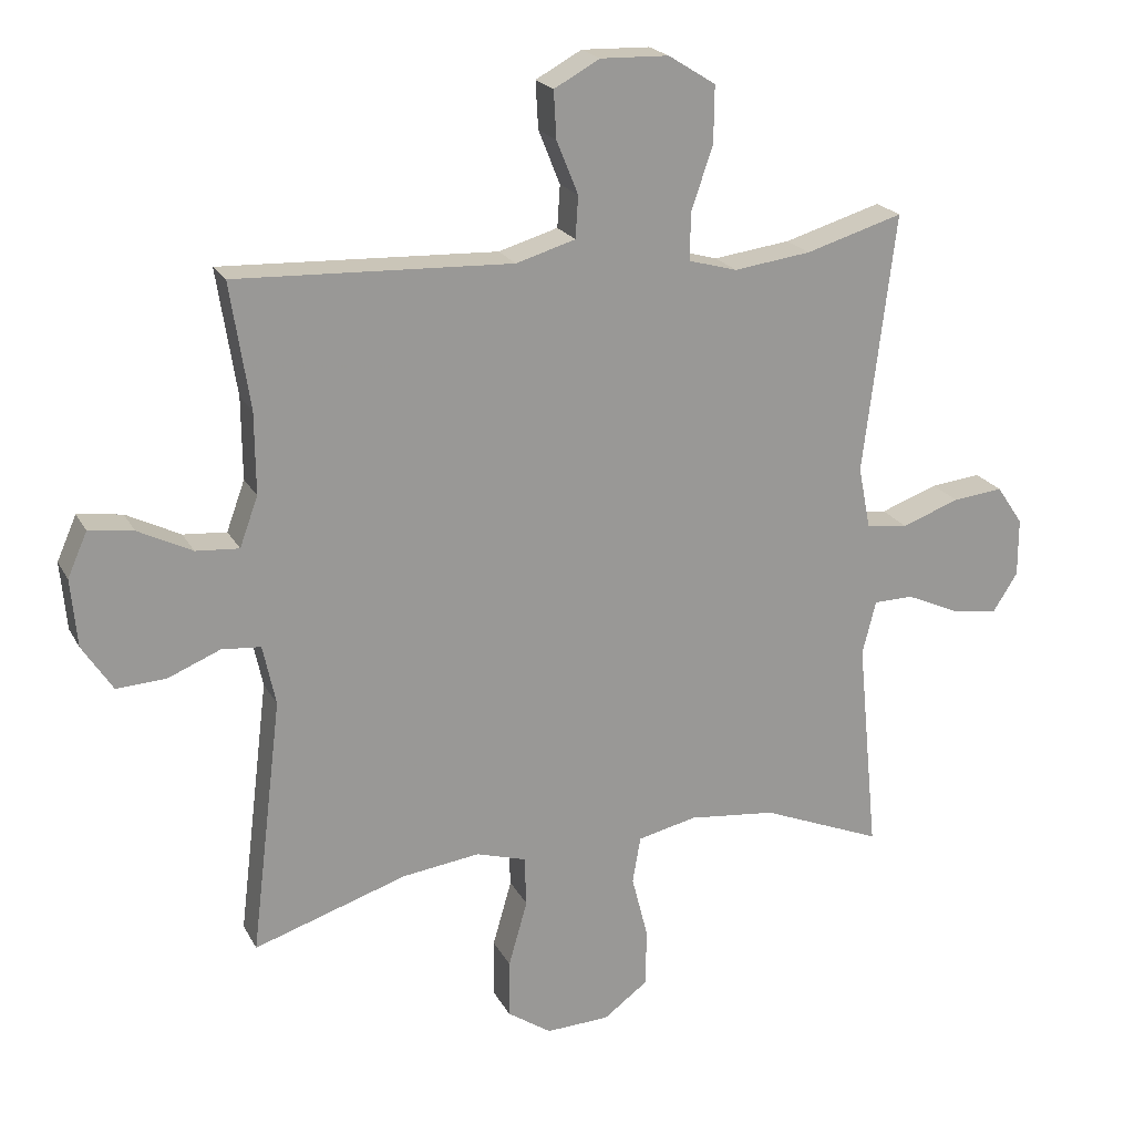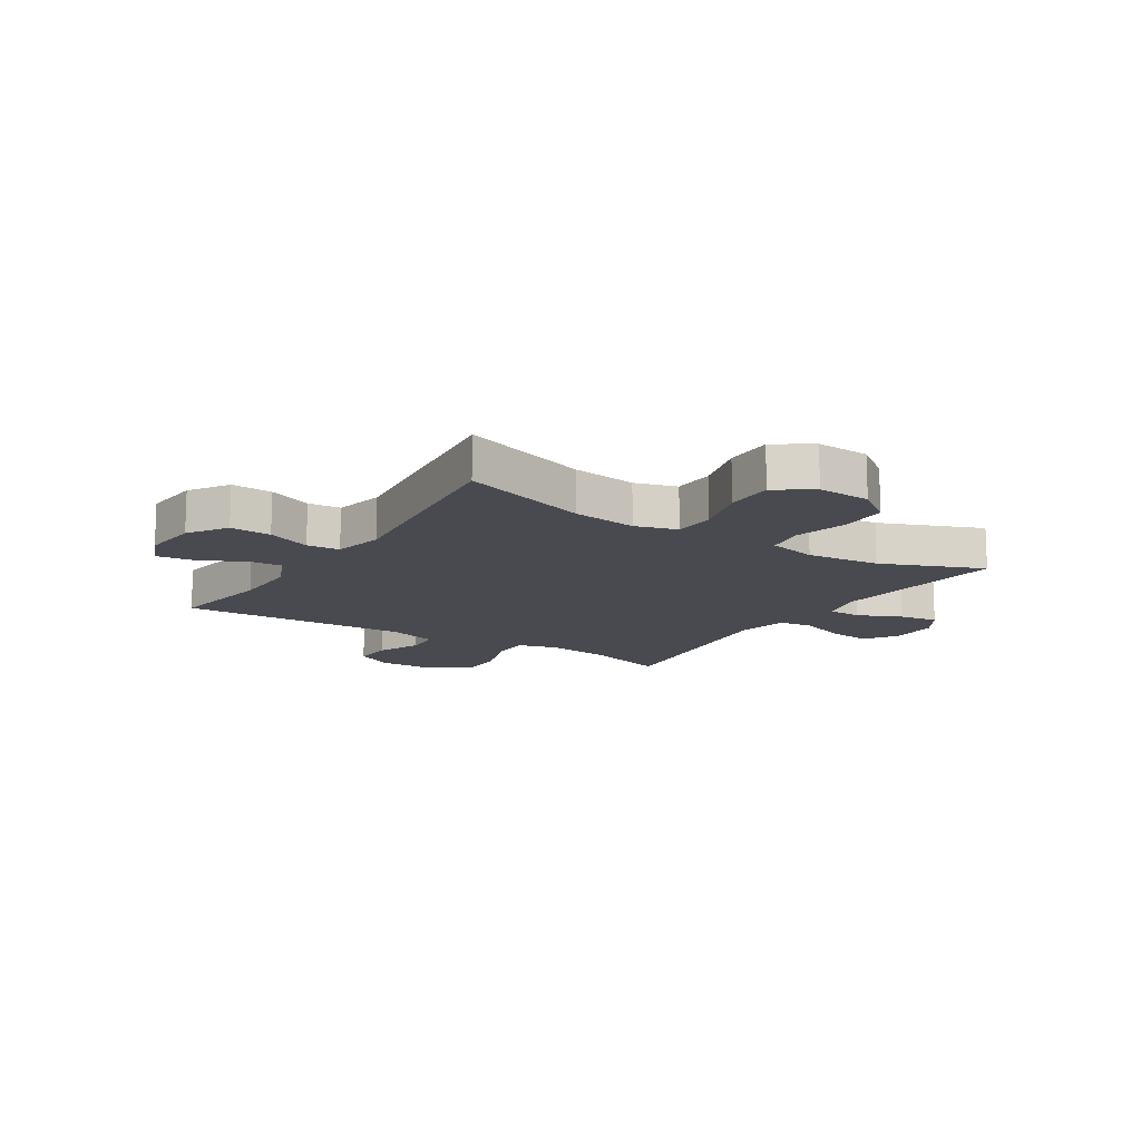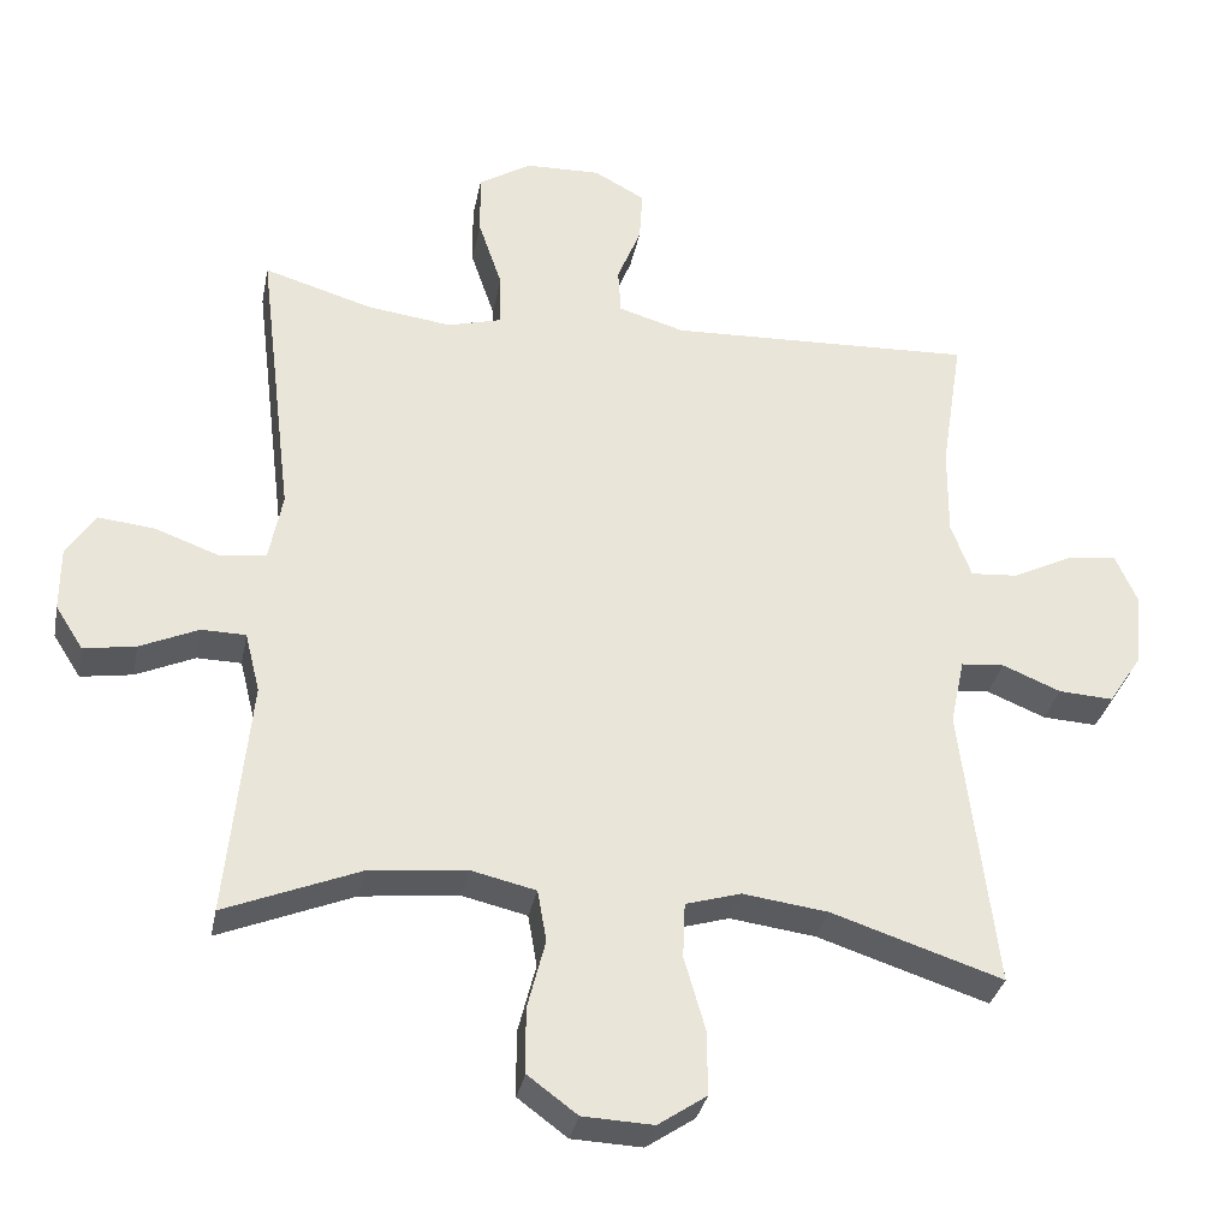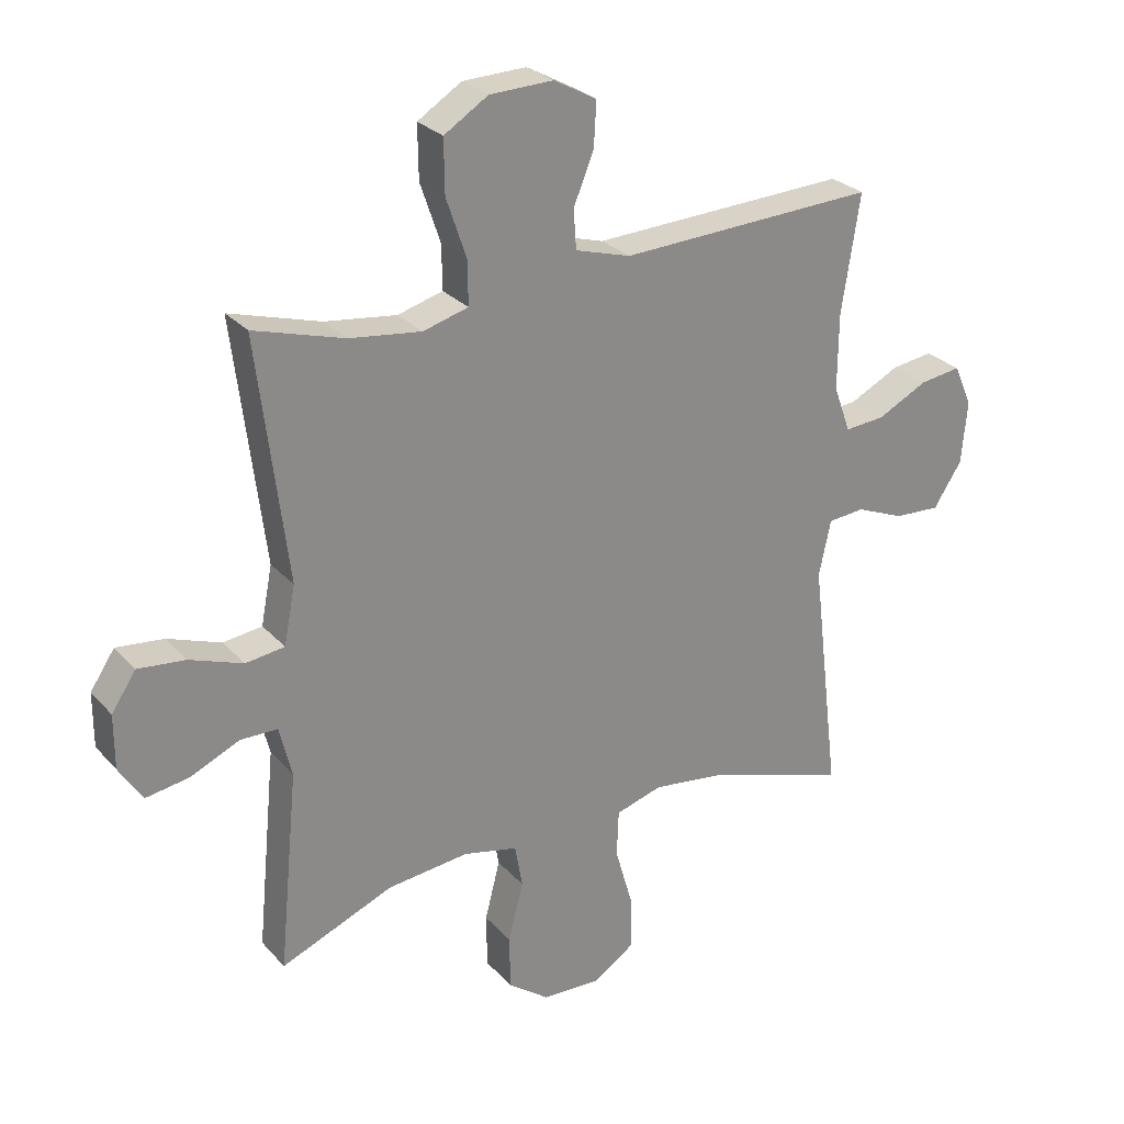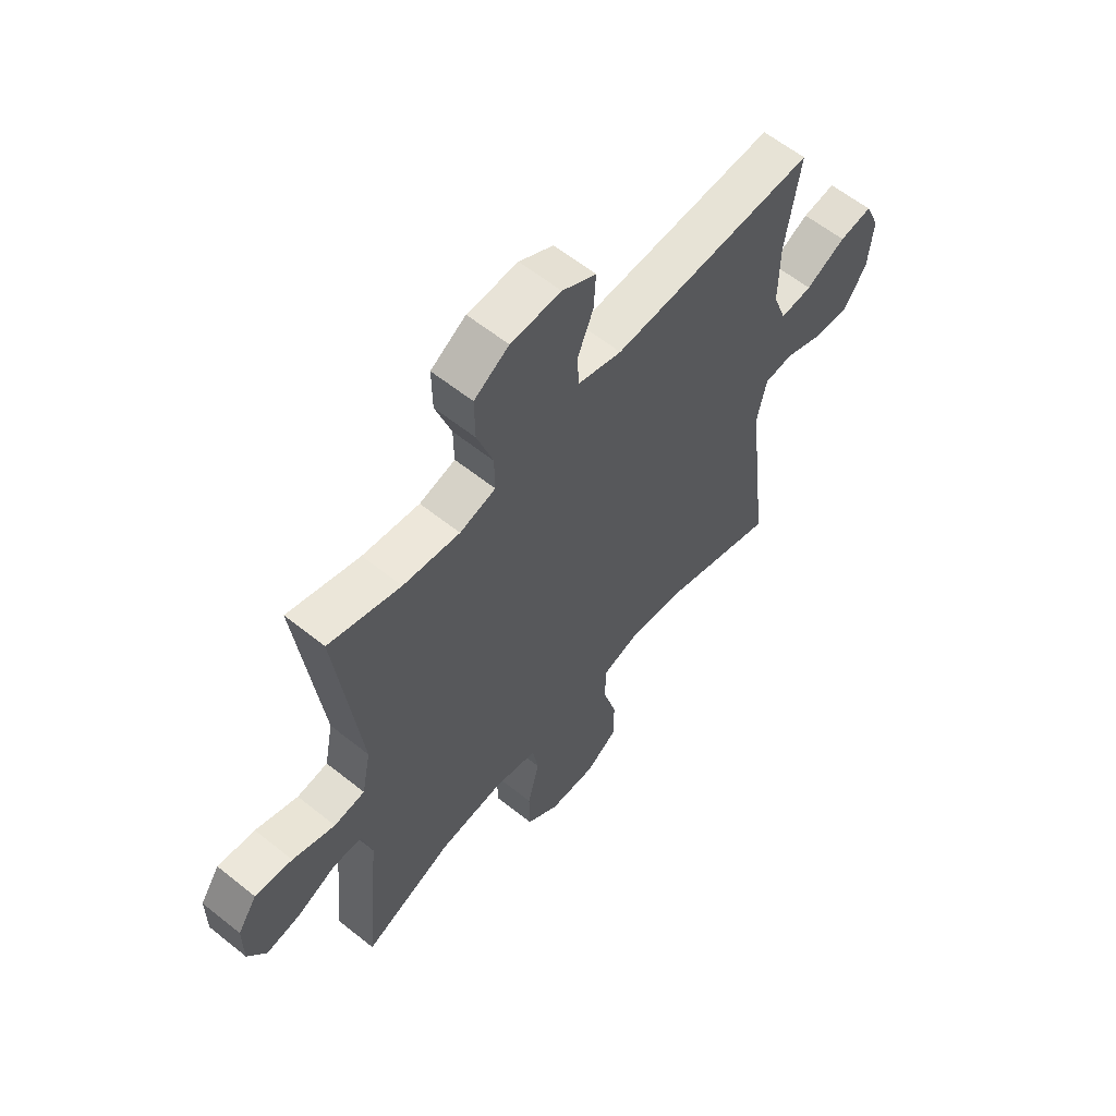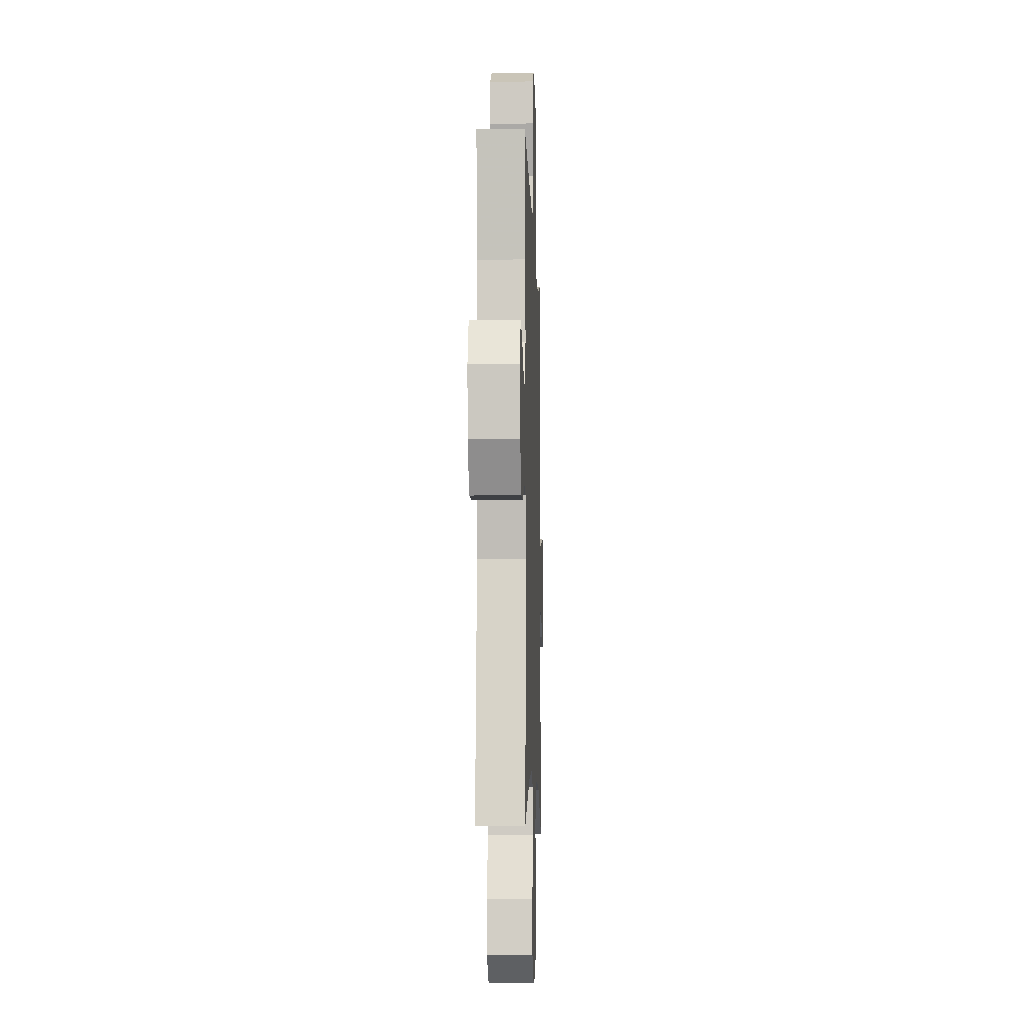
<metadata>
{"format":"obj","ext":"obj","renderer":"f3d","projection":"perspective","resolution":1024,"background":"white","views":[{"elev":20.9,"azim":158.8,"up":"+Z"},{"elev":-13.6,"azim":147.3,"up":"+Y"},{"elev":-32.8,"azim":-11.1,"up":"+Z"},{"elev":27.1,"azim":-32.2,"up":"+Z"},{"elev":60.0,"azim":-50.6,"up":"+Z"},{"elev":-8.0,"azim":91.9,"up":"+Z"}]}
</metadata>
<code>
v 0.5 0.07 0.5
v 0.471 0.07 0.314
v 0.47 0.07 0.193
v 0.497 0.07 0.119
v 0.561 0.07 0.124
v 0.641 0.07 0.164
v 0.707 0.07 0.173
v 0.736 0.07 0.107
v 0.727 0.07 0.007
v 0.682 0.07 -0.062
v 0.609 0.07 -0.058
v 0.531 0.07 -0.026
v 0.473 0.07 -0.031
v 0.454 0.07 -0.12
v 0.5 0.07 -0.5
v 0.272 0.07 -0.426
v 0.158 0.07 -0.411
v 0.084 0.07 -0.433
v 0.081 0.07 -0.507
v 0.109 0.07 -0.605
v 0.11 0.07 -0.691
v 0.045 0.07 -0.735
v -0.049 0.07 -0.731
v -0.115 0.07 -0.682
v -0.116 0.07 -0.596
v -0.092 0.07 -0.502
v -0.104 0.07 -0.433
v -0.191 0.07 -0.413
v -0.321 0.07 -0.427
v -0.5 0.07 -0.5
v -0.469 0.07 -0.182
v -0.489 0.07 -0.102
v -0.548 0.07 -0.101
v -0.626 0.07 -0.136
v -0.695 0.07 -0.147
v -0.732 0.07 -0.089
v -0.732 0.07 -0.003
v -0.693 0.07 0.055
v -0.618 0.07 0.047
v -0.533 0.07 0.016
v -0.471 0.07 0.024
v -0.453 0.07 0.116
v -0.5 0.07 0.5
v -0.356 0.07 0.457
v -0.242 0.07 0.442
v -0.17 0.07 0.462
v -0.171 0.07 0.532
v -0.203 0.07 0.626
v -0.204 0.07 0.71
v -0.134 0.07 0.754
v -0.033 0.07 0.757
v 0.035 0.07 0.72
v 0.031 0.07 0.65
v -0.001 0.07 0.571
v 0.003 0.07 0.509
v 0.091 0.07 0.483
v 0.5 0 0.5
v 0.471 0 0.314
v 0.47 0 0.193
v 0.497 0 0.119
v 0.561 0 0.124
v 0.641 0 0.164
v 0.707 0 0.173
v 0.736 0 0.107
v 0.727 0 0.007
v 0.682 0 -0.062
v 0.609 0 -0.058
v 0.531 0 -0.026
v 0.473 0 -0.031
v 0.454 0 -0.12
v 0.5 0 -0.5
v 0.272 0 -0.426
v 0.158 0 -0.411
v 0.084 0 -0.433
v 0.081 0 -0.507
v 0.109 0 -0.605
v 0.11 0 -0.691
v 0.045 0 -0.735
v -0.049 0 -0.731
v -0.115 0 -0.682
v -0.116 0 -0.596
v -0.092 0 -0.502
v -0.104 0 -0.433
v -0.191 0 -0.413
v -0.321 0 -0.427
v -0.5 0 -0.5
v -0.469 0 -0.182
v -0.489 0 -0.102
v -0.548 0 -0.101
v -0.626 0 -0.136
v -0.695 0 -0.147
v -0.732 0 -0.089
v -0.732 0 -0.003
v -0.693 0 0.055
v -0.618 0 0.047
v -0.533 0 0.016
v -0.471 0 0.024
v -0.453 0 0.116
v -0.5 0 0.5
v -0.356 0 0.457
v -0.242 0 0.442
v -0.17 0 0.462
v -0.171 0 0.532
v -0.203 0 0.626
v -0.204 0 0.71
v -0.134 0 0.754
v -0.033 0 0.757
v 0.035 0 0.72
v 0.031 0 0.65
v -0.001 0 0.571
v 0.003 0 0.509
v 0.091 0 0.483
f 51 52 53 54
f 51 54 55
f 50 51 55
f 47 48 49 50
f 46 47 50 55
f 45 46 55 56
f 42 43 44
f 41 42 44 45
f 37 38 39 40
f 35 36 37 40
f 33 34 35 40
f 32 33 40 41
f 31 32 41 45
f 29 30 31 45
f 23 24 25 26
f 23 26 27
f 22 23 27
f 19 20 21 22
f 18 19 22 27
f 17 18 27 28
f 14 15 16
f 13 14 16 17
f 9 10 11 12
f 9 12 13
f 8 9 13
f 5 6 7 8
f 4 5 8 13
f 3 4 13 17
f 45 56 1 2
f 28 29 45 2
f 2 3 17 28
f 110 109 108 107
f 111 110 107
f 111 107 106
f 106 105 104 103
f 111 106 103 102
f 112 111 102 101
f 100 99 98
f 101 100 98 97
f 96 95 94 93
f 96 93 92 91
f 96 91 90 89
f 97 96 89 88
f 101 97 88 87
f 101 87 86 85
f 82 81 80 79
f 83 82 79
f 83 79 78
f 78 77 76 75
f 83 78 75 74
f 84 83 74 73
f 72 71 70
f 73 72 70 69
f 68 67 66 65
f 69 68 65
f 69 65 64
f 64 63 62 61
f 69 64 61 60
f 73 69 60 59
f 58 57 112 101
f 58 101 85 84
f 84 73 59 58
f 1 57 58 2
f 2 58 59 3
f 3 59 60 4
f 4 60 61 5
f 5 61 62 6
f 6 62 63 7
f 7 63 64 8
f 8 64 65 9
f 9 65 66 10
f 10 66 67 11
f 11 67 68 12
f 12 68 69 13
f 13 69 70 14
f 14 70 71 15
f 15 71 72 16
f 16 72 73 17
f 17 73 74 18
f 18 74 75 19
f 19 75 76 20
f 20 76 77 21
f 21 77 78 22
f 22 78 79 23
f 23 79 80 24
f 24 80 81 25
f 25 81 82 26
f 26 82 83 27
f 27 83 84 28
f 28 84 85 29
f 29 85 86 30
f 30 86 87 31
f 31 87 88 32
f 32 88 89 33
f 33 89 90 34
f 34 90 91 35
f 35 91 92 36
f 36 92 93 37
f 37 93 94 38
f 38 94 95 39
f 39 95 96 40
f 40 96 97 41
f 41 97 98 42
f 42 98 99 43
f 43 99 100 44
f 44 100 101 45
f 45 101 102 46
f 46 102 103 47
f 47 103 104 48
f 48 104 105 49
f 49 105 106 50
f 50 106 107 51
f 51 107 108 52
f 52 108 109 53
f 53 109 110 54
f 54 110 111 55
f 55 111 112 56
f 56 112 57 1

</code>
